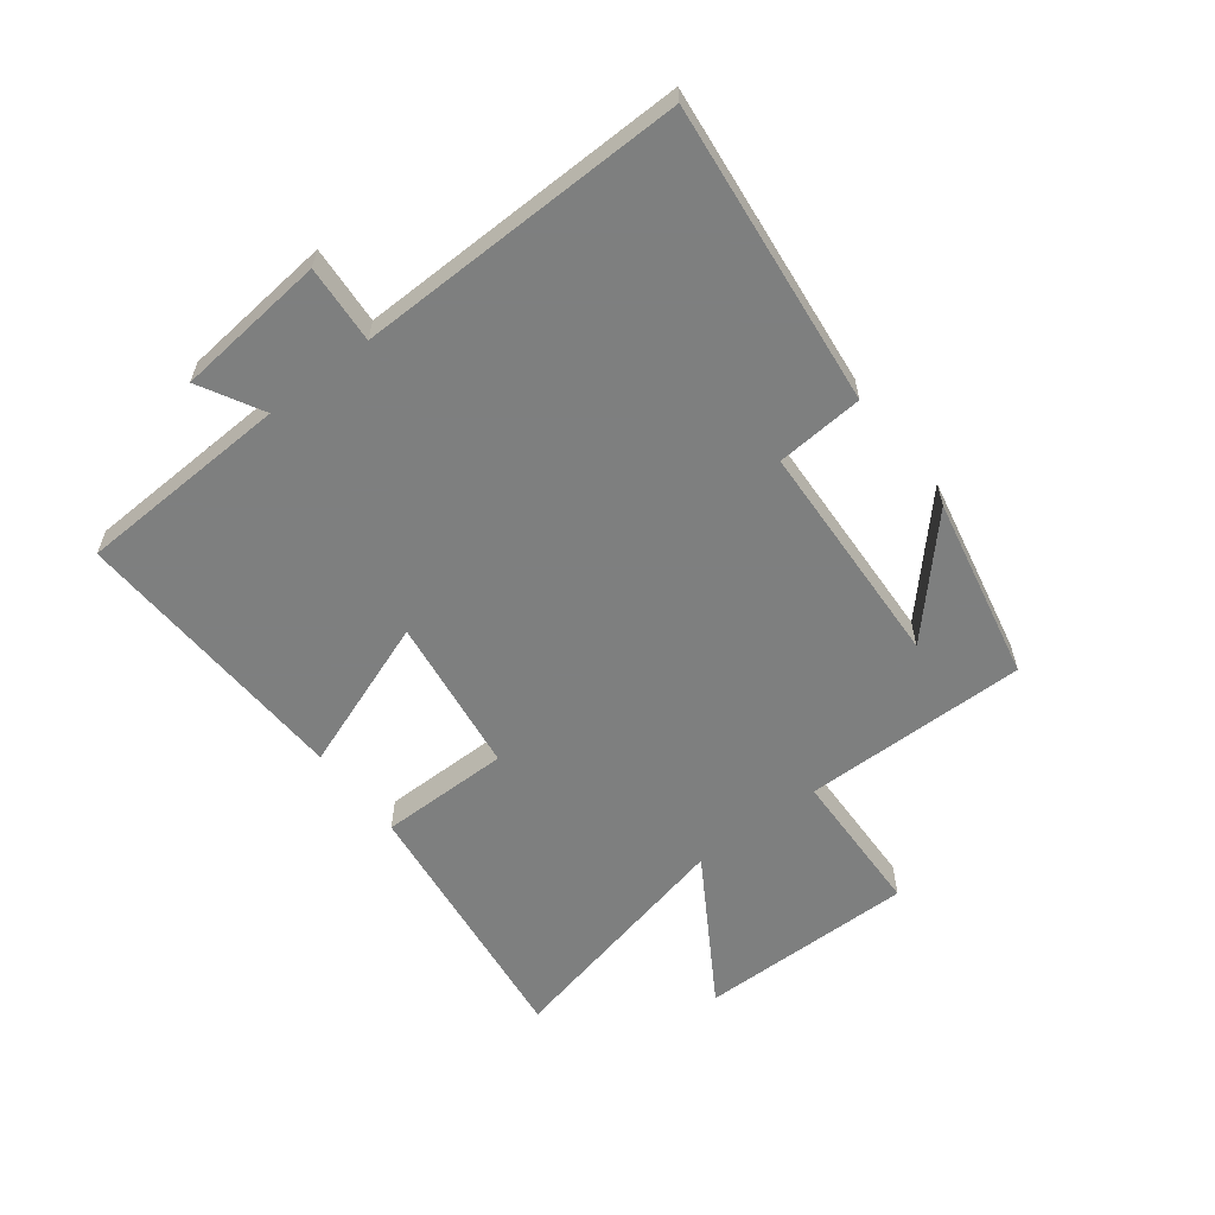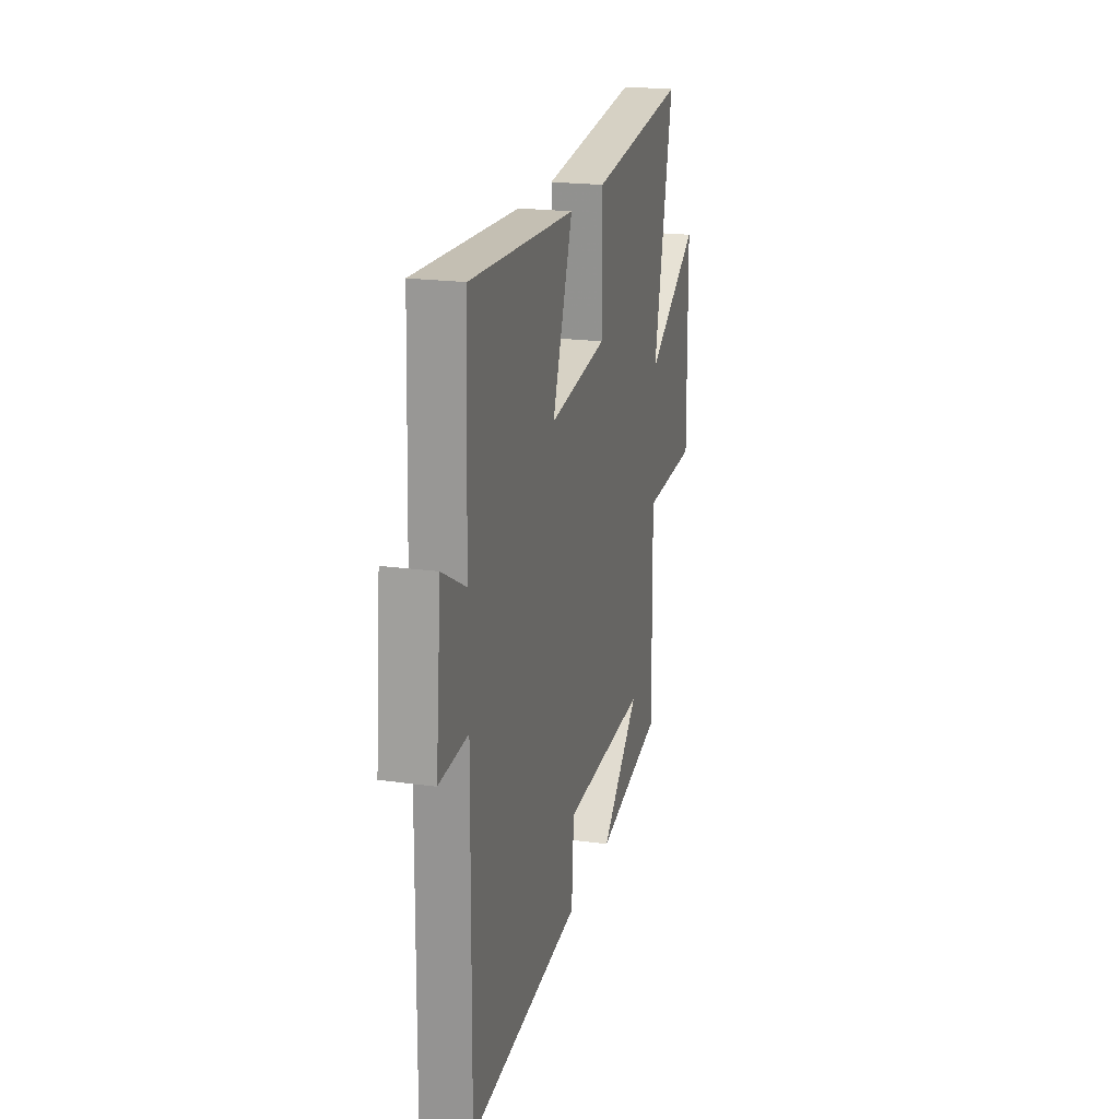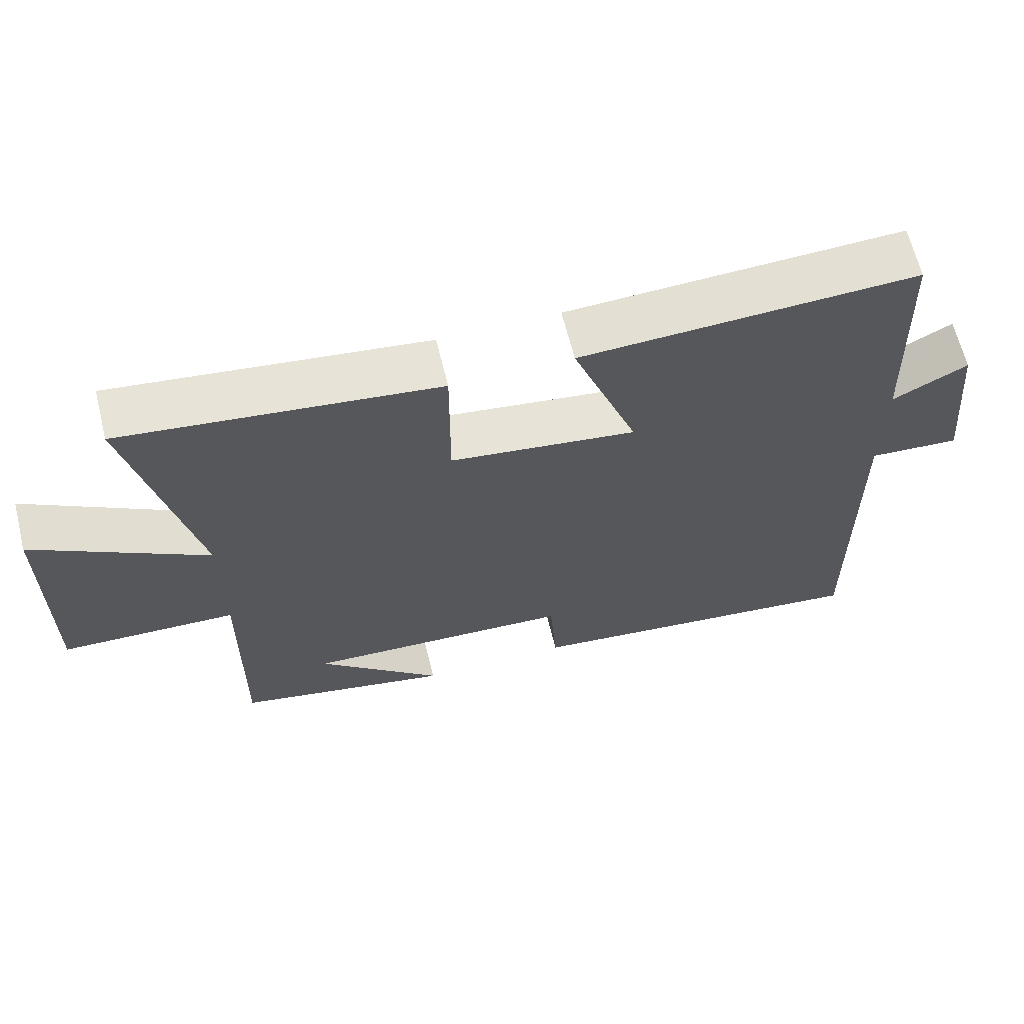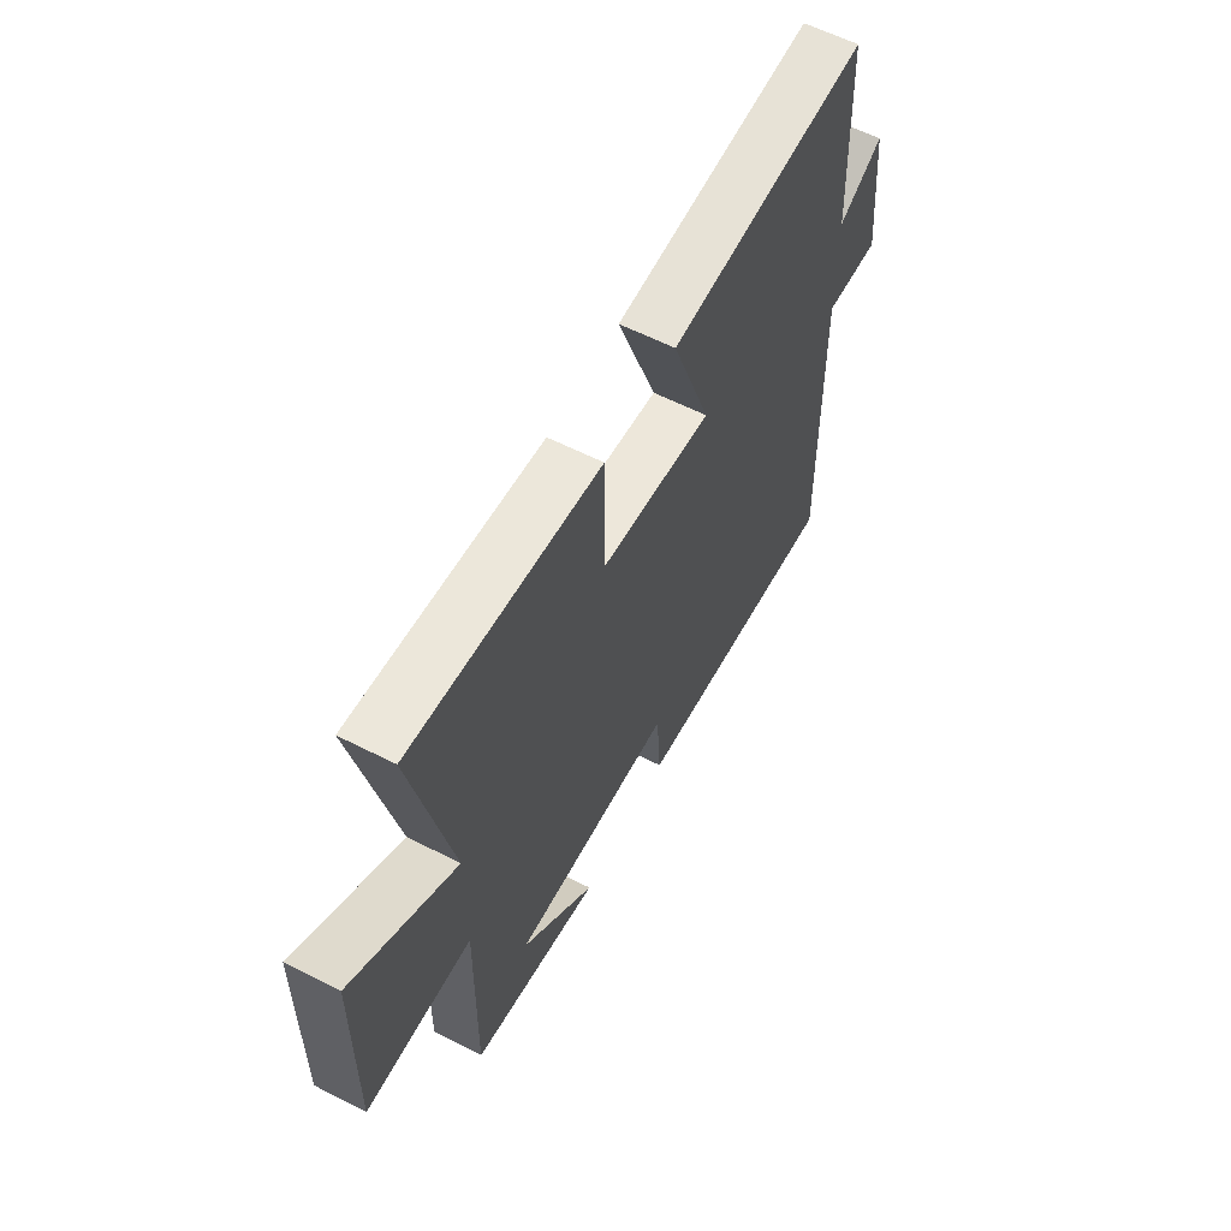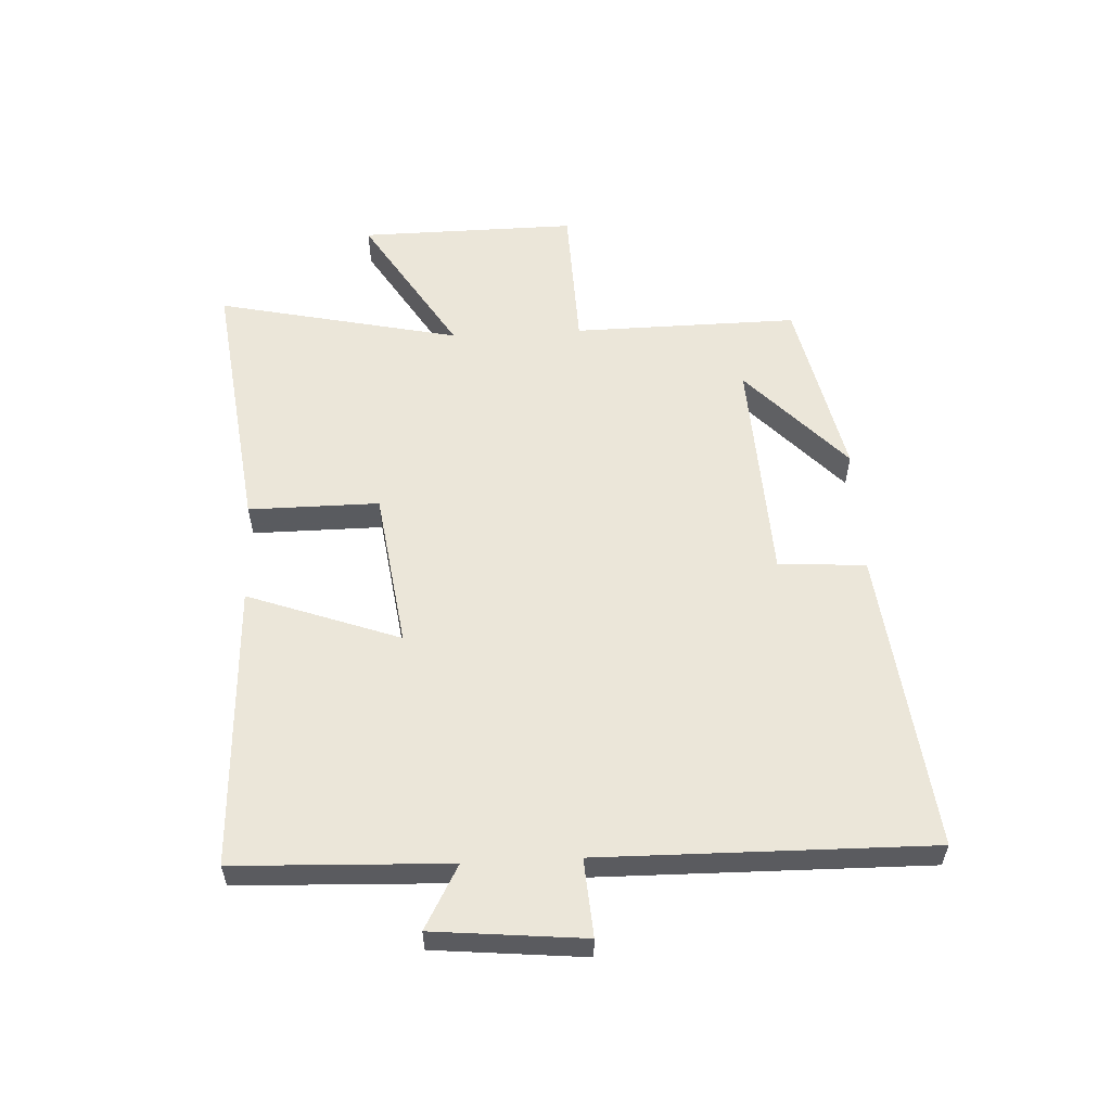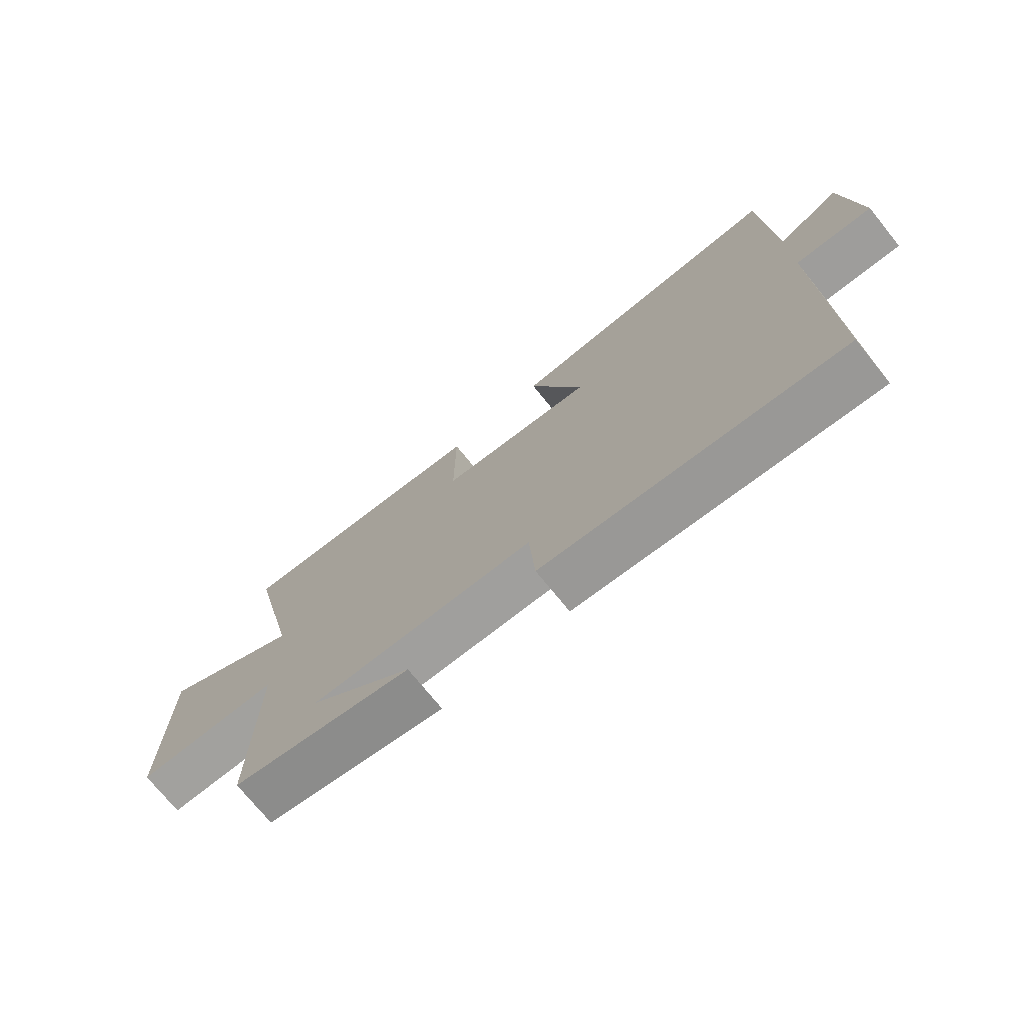
<metadata>
{"format":"obj","ext":"obj","renderer":"f3d","projection":"perspective","resolution":1024,"background":"white","views":[{"elev":-59.6,"azim":127.7,"up":"+Y"},{"elev":20.3,"azim":104.4,"up":"+Z"},{"elev":64.8,"azim":-13.9,"up":"+Z"},{"elev":60.2,"azim":-62.5,"up":"+Z"},{"elev":56.8,"azim":87.1,"up":"+Y"},{"elev":-73.5,"azim":39.0,"up":"+Z"}]}
</metadata>
<code>
v -0.588 0.07 0.555
v -0.151 0.07 0.5
v -0.152 0.07 0.285
v 0.108 0.07 0.249
v 0.017 0.07 0.5
v 0.486 0.07 0.521
v 0.5 0.07 0.169
v 0.604 0.07 0.226
v 0.628 0.07 -0.022
v 0.5 0.07 -0.013
v 0.507 0.07 -0.556
v 0.009 0.07 -0.5
v -0.001 0.07 -0.356
v -0.377 0.07 -0.338
v -0.203 0.07 -0.5
v -0.505 0.07 -0.435
v -0.5 0.07 -0.064
v -0.744 0.07 -0.056
v -0.74 0.07 0.302
v -0.5 0.07 0.154
v -0.588 0 0.555
v -0.151 0 0.5
v -0.152 0 0.285
v 0.108 0 0.249
v 0.017 0 0.5
v 0.486 0 0.521
v 0.5 0 0.169
v 0.604 0 0.226
v 0.628 0 -0.022
v 0.5 0 -0.013
v 0.507 0 -0.556
v 0.009 0 -0.5
v -0.001 0 -0.356
v -0.377 0 -0.338
v -0.203 0 -0.5
v -0.505 0 -0.435
v -0.5 0 -0.064
v -0.744 0 -0.056
v -0.74 0 0.302
v -0.5 0 0.154
f 17 18 19 20
f 14 15 16
f 14 16 17
f 13 14 17 20
f 10 11 12 13
f 7 8 9 10
f 6 7 10
f 5 6 10
f 4 5 10
f 10 13 20
f 4 10 20
f 3 4 20
f 1 2 3 20
f 40 39 38 37
f 36 35 34
f 37 36 34
f 40 37 34 33
f 33 32 31 30
f 30 29 28 27
f 30 27 26
f 30 26 25
f 30 25 24
f 40 33 30
f 40 30 24
f 40 24 23
f 40 23 22 21
f 1 21 22 2
f 2 22 23 3
f 3 23 24 4
f 4 24 25 5
f 5 25 26 6
f 6 26 27 7
f 7 27 28 8
f 8 28 29 9
f 9 29 30 10
f 10 30 31 11
f 11 31 32 12
f 12 32 33 13
f 13 33 34 14
f 14 34 35 15
f 15 35 36 16
f 16 36 37 17
f 17 37 38 18
f 18 38 39 19
f 19 39 40 20
f 20 40 21 1

</code>
